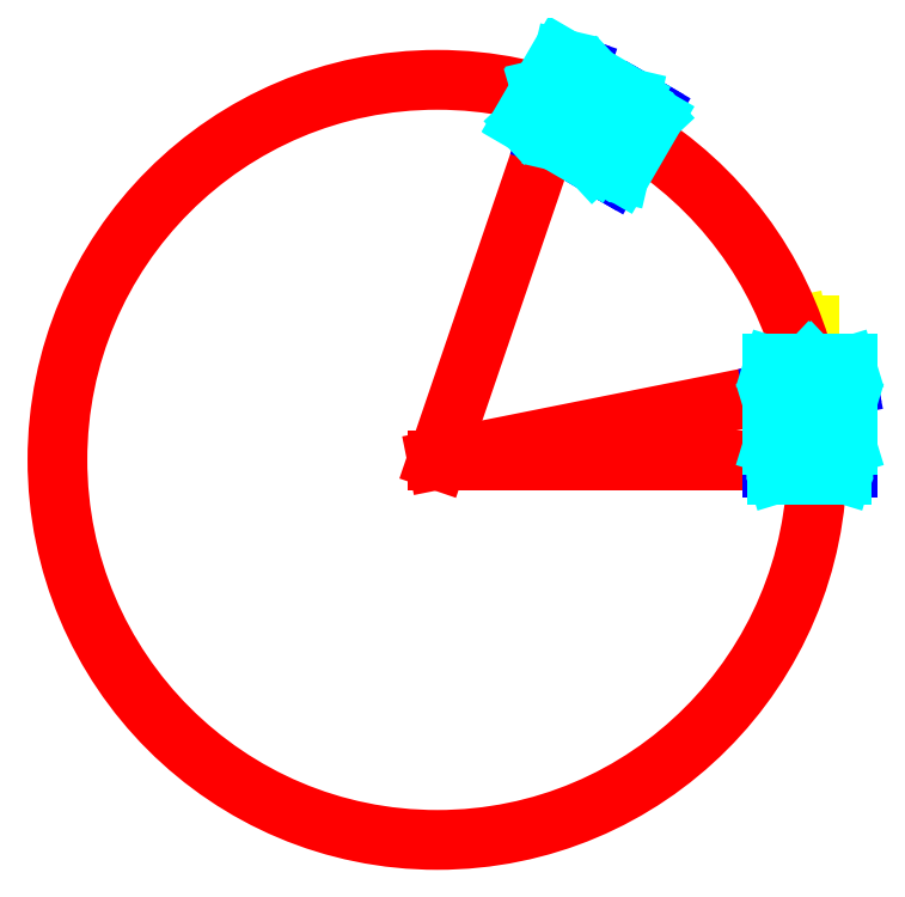
<metadata>
{"format":"dxf","ext":"dxf","renderer":"ezdxf+matplotlib","layout":"modelspace","background":"white","min_lineweight":24,"dpi":150}
</metadata>
<code>
0
SECTION
2
ENTITIES
0
LINE
8
Guides
10
250
20
220
11
201.5
21
210.3
0
LINE
8
Guides
10
220.6
20
367.1
11
279.4
21
72.91
0
LINE
8
Guides
10
135
20
120
11
285
21
120
0
LINE
8
Guides
10
-250.1
20
120
11
-85.21
21
602.6
0
LINE
8
Trig
10
-85.21
20
602.6
11
-250.1
21
120
0
LINE
8
Trig
10
-250.1
20
120
11
300
21
120
0
LINE
8
Trig
10
-250.1
20
120
11
250
21
220
0
ARC
8
Trig
10
0
20
0
40
0
50
0
51
0
0
ARC
8
Trig
10
0
20
0
40
0
50
0
51
0
0
ARC
8
Trig
10
-250.1
20
120
40
137.1
50
0
51
11.31
0
LINE
8
Trig
10
250
20
220
11
234
21
300
0
LINE
8
Trig
10
234
20
300
11
250
21
300
0
LINE
8
Trig
10
250
20
300
11
250
21
220
0
ARC
8
Trig
10
250
20
220
40
50.99
50
90
51
101.3
0
MTEXT
8
Trig
10
32.42
20
201.2
30
0
40
20
41
11.11
71
    5
72
    1
1
R
7
opengosttypea-regular
210
0
220
0
230
1
50
0
73
    2
44
1
0
MTEXT
8
Trig
10
-103.4
20
136.3
30
0
40
10
41
32.22
71
    5
72
    1
1
alpha
7
opengosttypea-regular
210
0
220
0
230
1
50
0
73
    2
44
1
0
MTEXT
8
Trig
10
269
20
270.8
30
0
40
10
41
32.22
71
    5
72
    1
1
alpha
7
opengosttypea-regular
210
0
220
0
230
1
50
0
73
    2
44
1
0
LINE
8
Guides
10
1.24
20
552.4
11
-250.1
21
120
0
LINE
8
Guides
10
224
20
240
11
374
21
240
0
LINE
8
Guides
10
125
20
200
11
275
21
200
0
LINE
8
Guides
10
175
20
245
11
325
21
245
0
LINE
8
Guides
10
175
20
250
11
325
21
250
0
LINE
8
Guides
10
175
20
195
11
325
21
195
0
LINE
8
Guides
10
175
20
200
11
325
21
200
0
LINE
8
Guides
10
212.7
20
127.4
11
212.7
21
277.4
0
LINE
8
Guides
10
220
20
126
11
220
21
276
0
LINE
8
Guides
10
216.4
20
145
11
216.4
21
295
0
LINE
8
Guides
10
287.3
20
162.6
11
287.3
21
312.6
0
LINE
8
Guides
10
283.6
20
127.4
11
283.6
21
277.4
0
LINE
8
Guides
10
287.3
20
145
11
287.3
21
295
0
CIRCLE
8
Trig
10
-250.1
20
120
40
510
0
INSERT
8
Trig
2
Car
10
250
20
220
30
0
41
1
42
1
43
0
50
0
70
    1
71
    1
44
0
45
0
0
INSERT
8
Trig
2
Car
10
-85.21
20
602.6
30
0
41
1
42
1
43
0
50
59.83
70
    1
71
    1
44
1
45
1
0
ENDSEC
0
EOF

</code>
